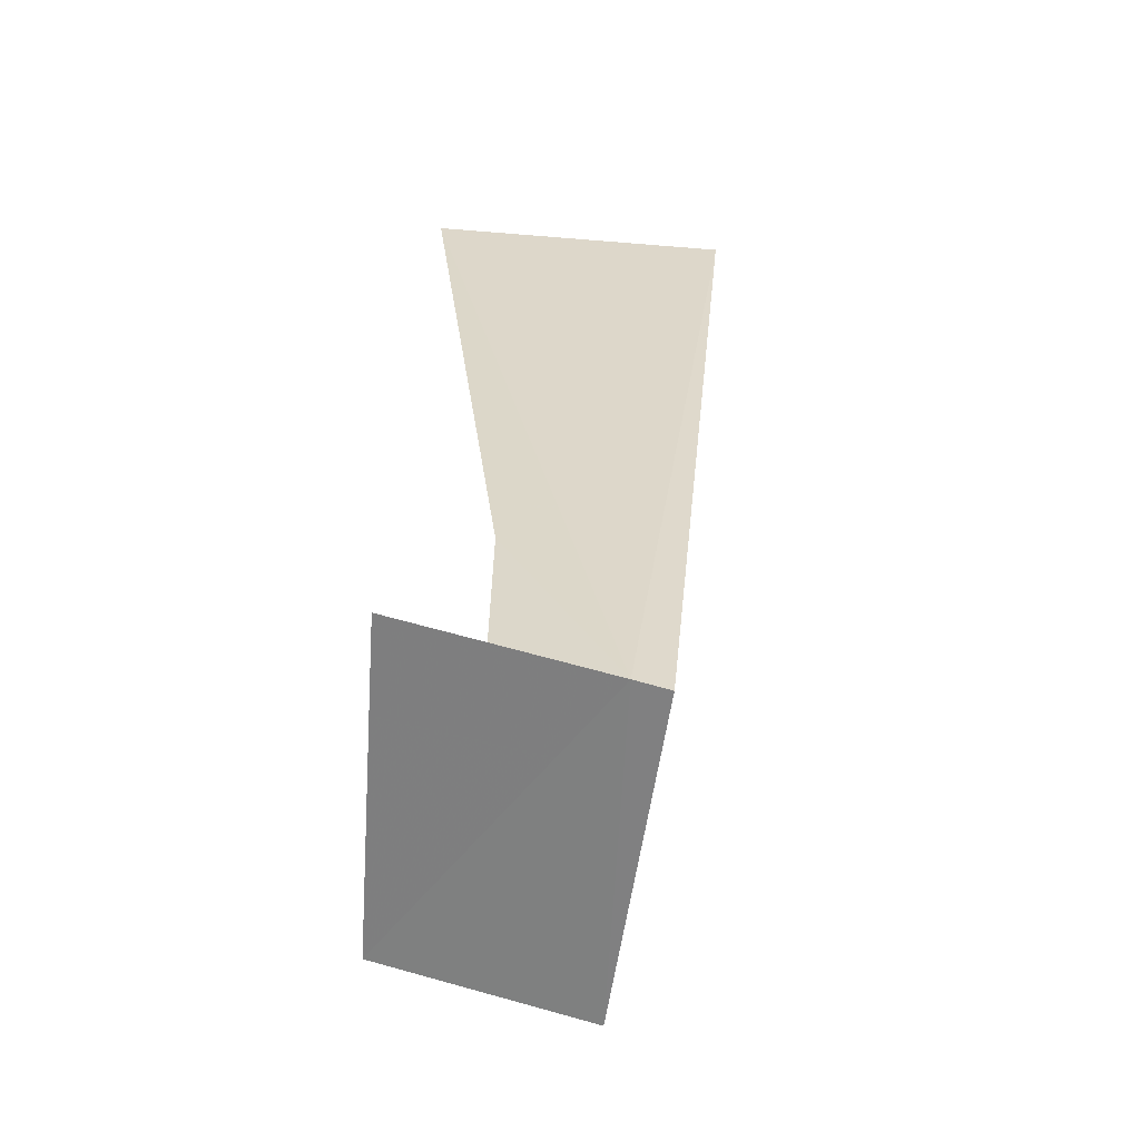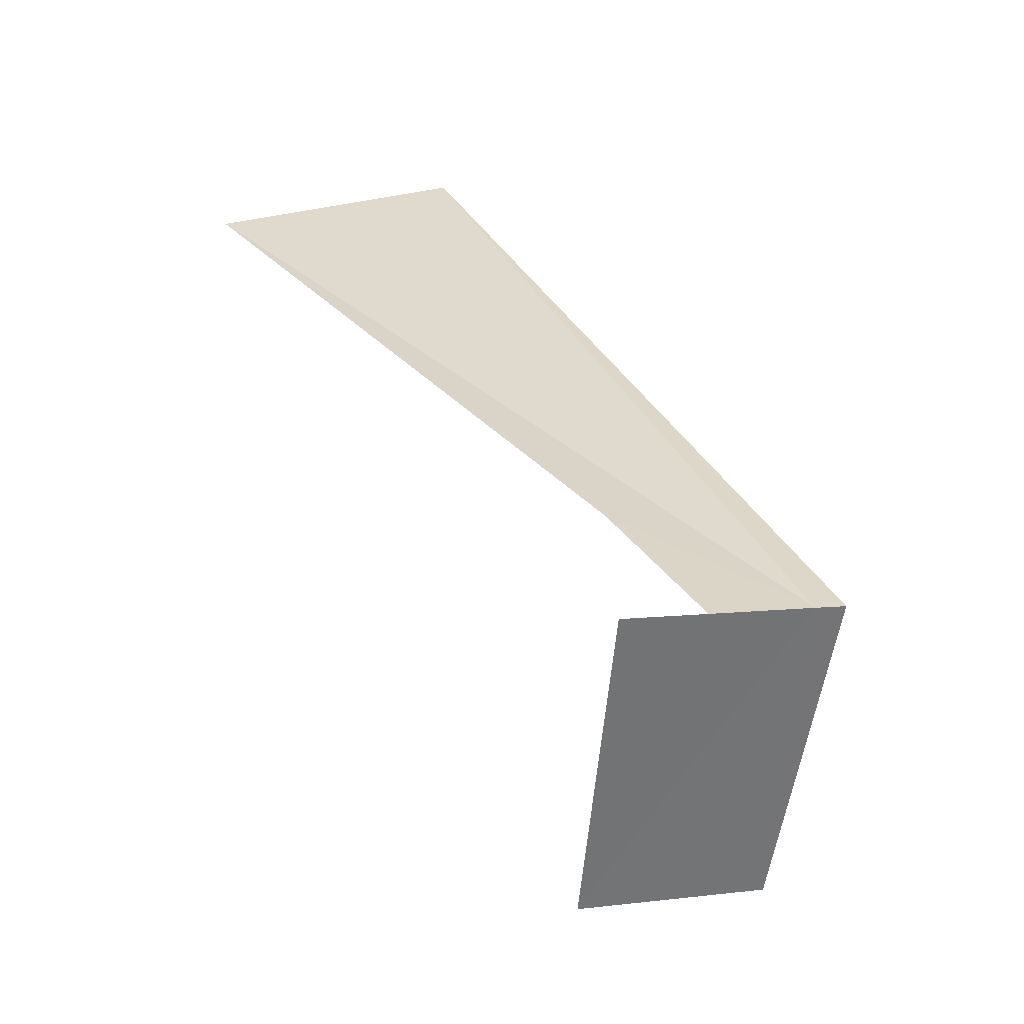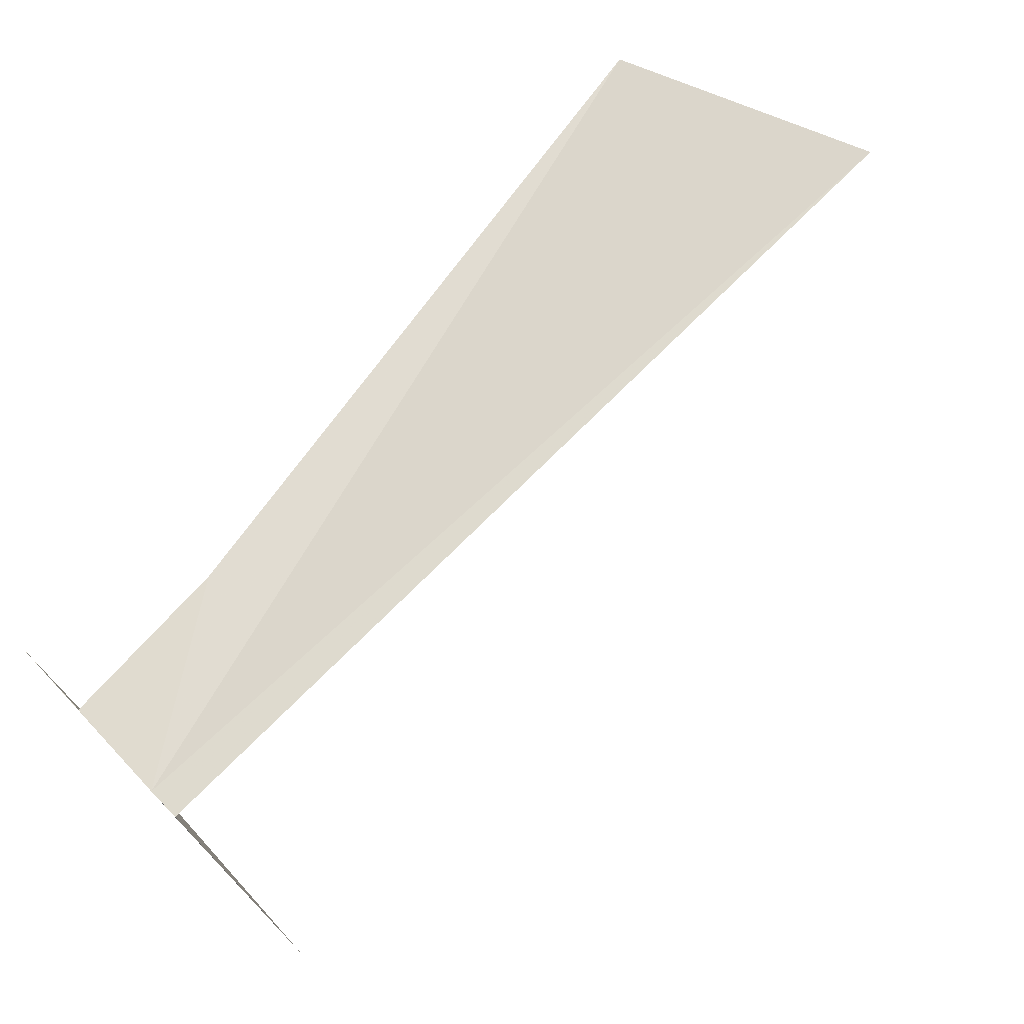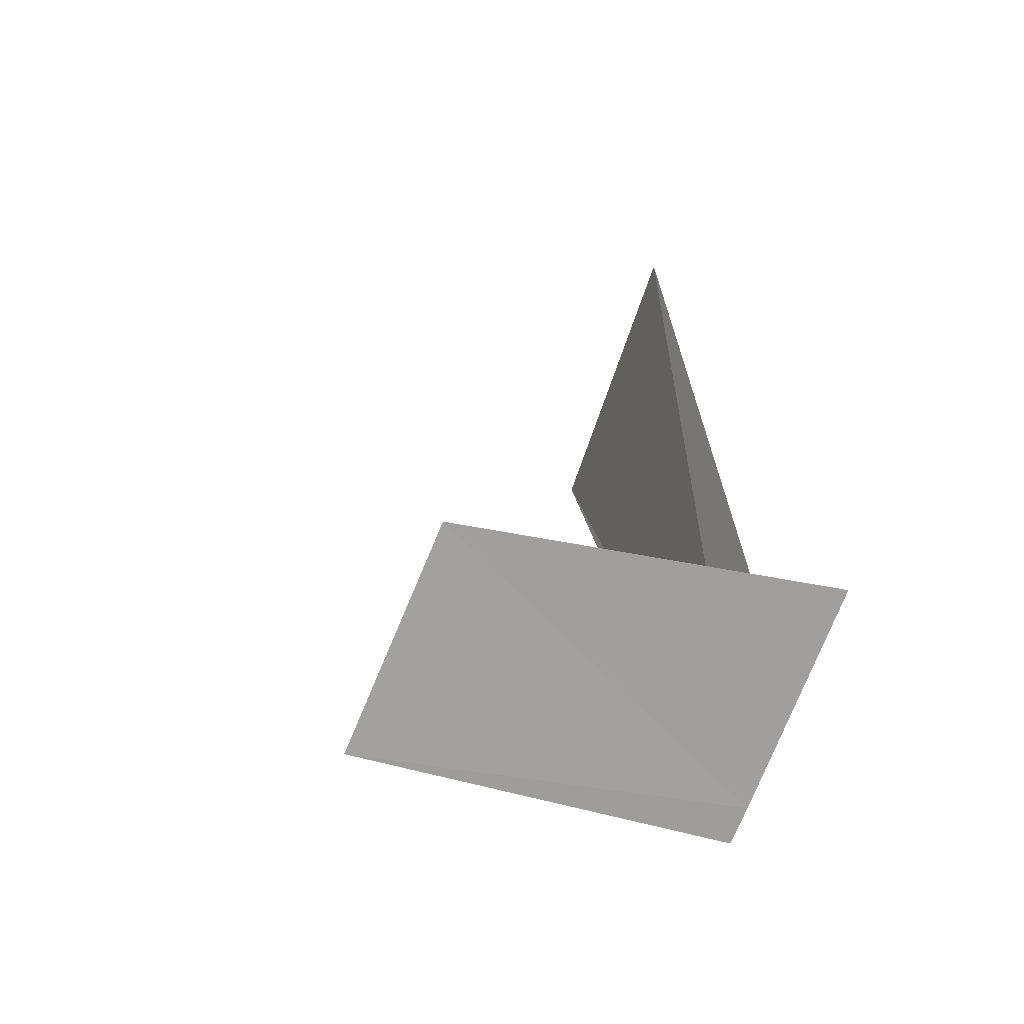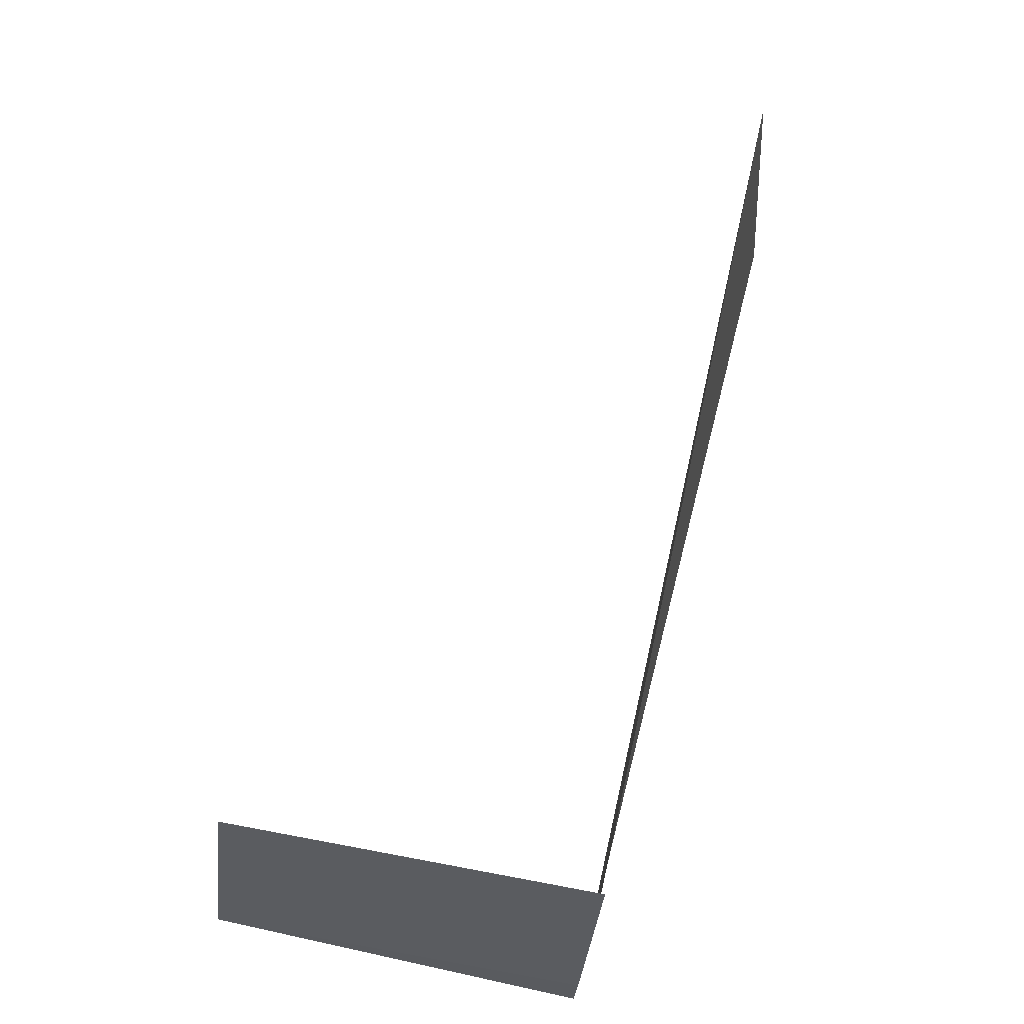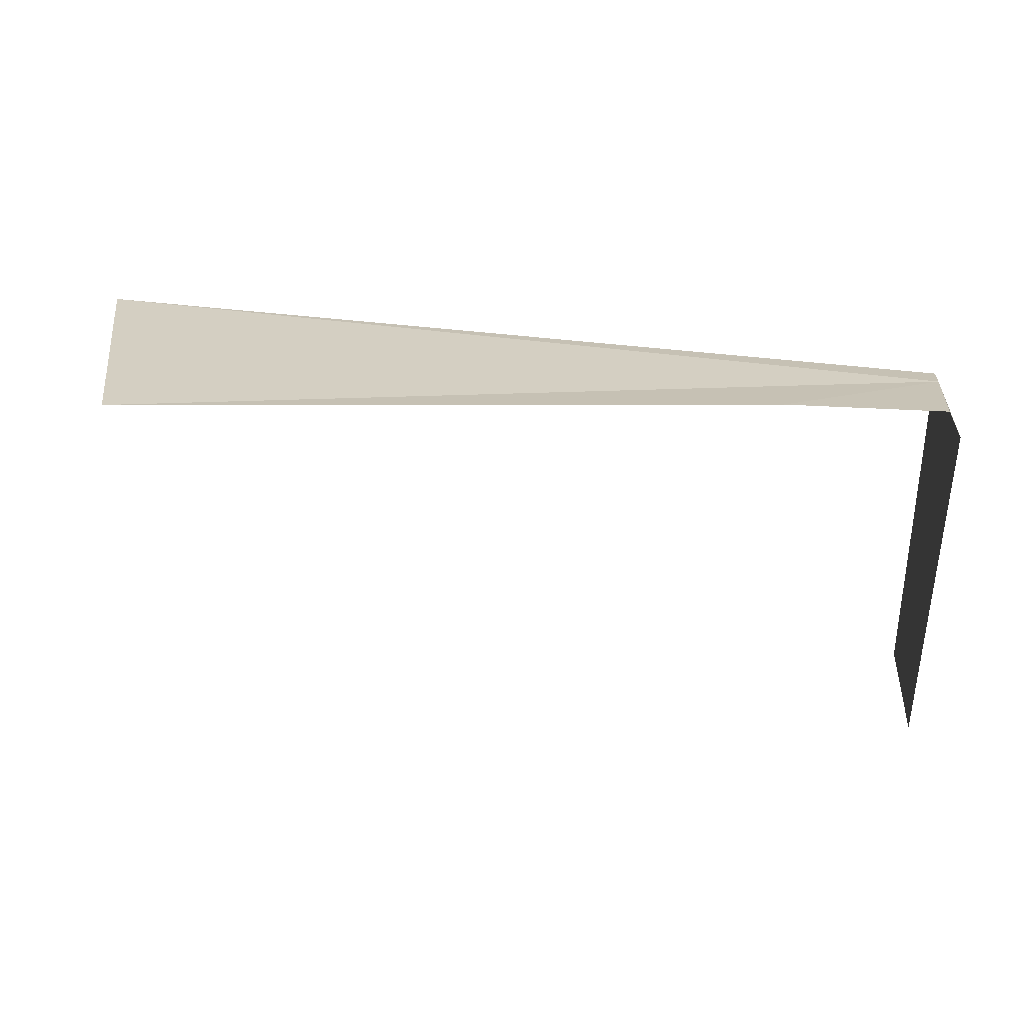
<metadata>
{"format":"obj","ext":"obj","renderer":"f3d","projection":"perspective","resolution":1024,"background":"white","views":[{"elev":26.3,"azim":134.5,"up":"+Y"},{"elev":32.4,"azim":103.7,"up":"+Y"},{"elev":-41.0,"azim":-161.3,"up":"+Z"},{"elev":-19.5,"azim":75.9,"up":"+Z"},{"elev":17.0,"azim":103.3,"up":"+Z"},{"elev":32.2,"azim":43.7,"up":"+Y"}]}
</metadata>
<code>
v 0.01824 0.3645 18.15
v 0.1506 0.4147 18.32
v 0.1506 0.05879 18.35
v 0.01824 0.004032 18.18
v -0.4837 0.4512 18.92
v -0.03652 0.401 18.37
v 0.09125 0.3919 18.24
v -0.7256 0.4147 18.72
v -0.004576 0.3554 18.13
f 1 3 2
f 1 4 3
f 1 7 6
f 1 8 9
f 1 9 4
f 1 2 7
f 1 6 5
f 1 5 8

</code>
